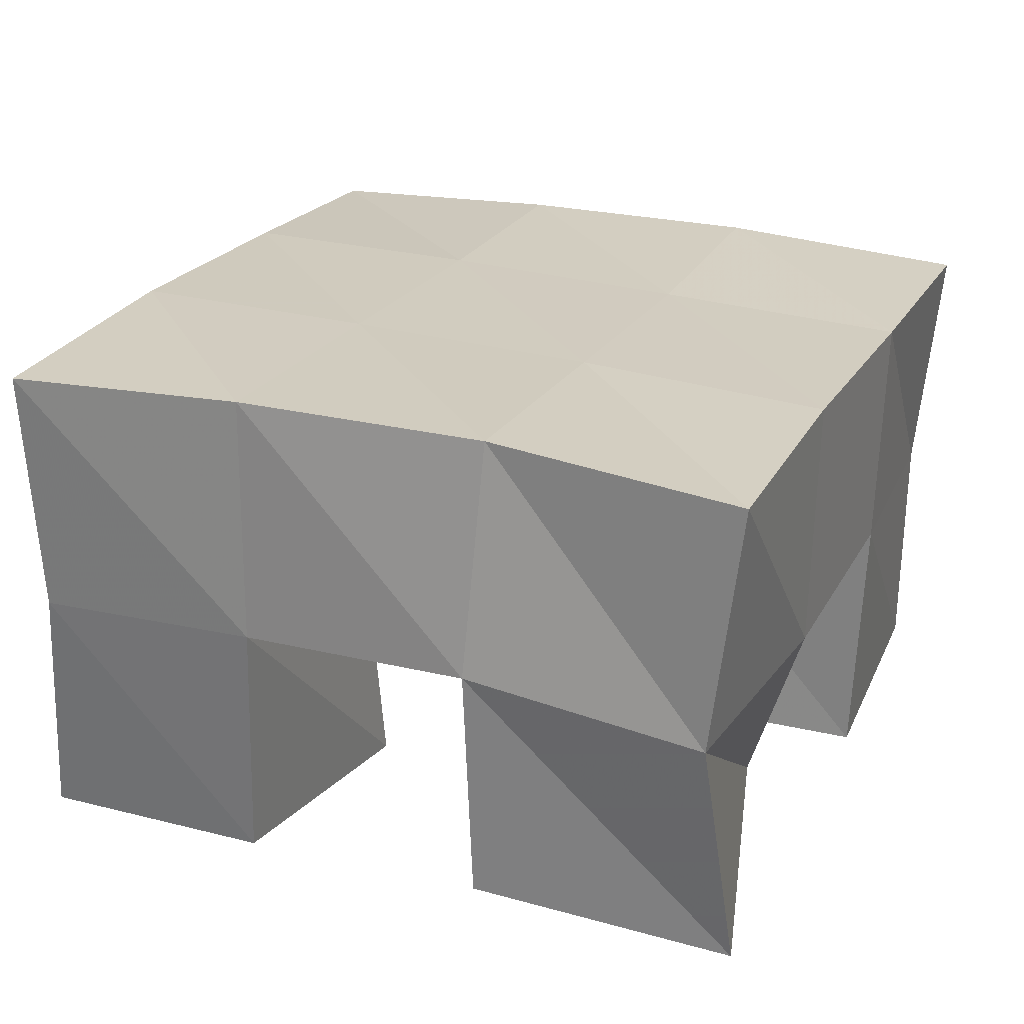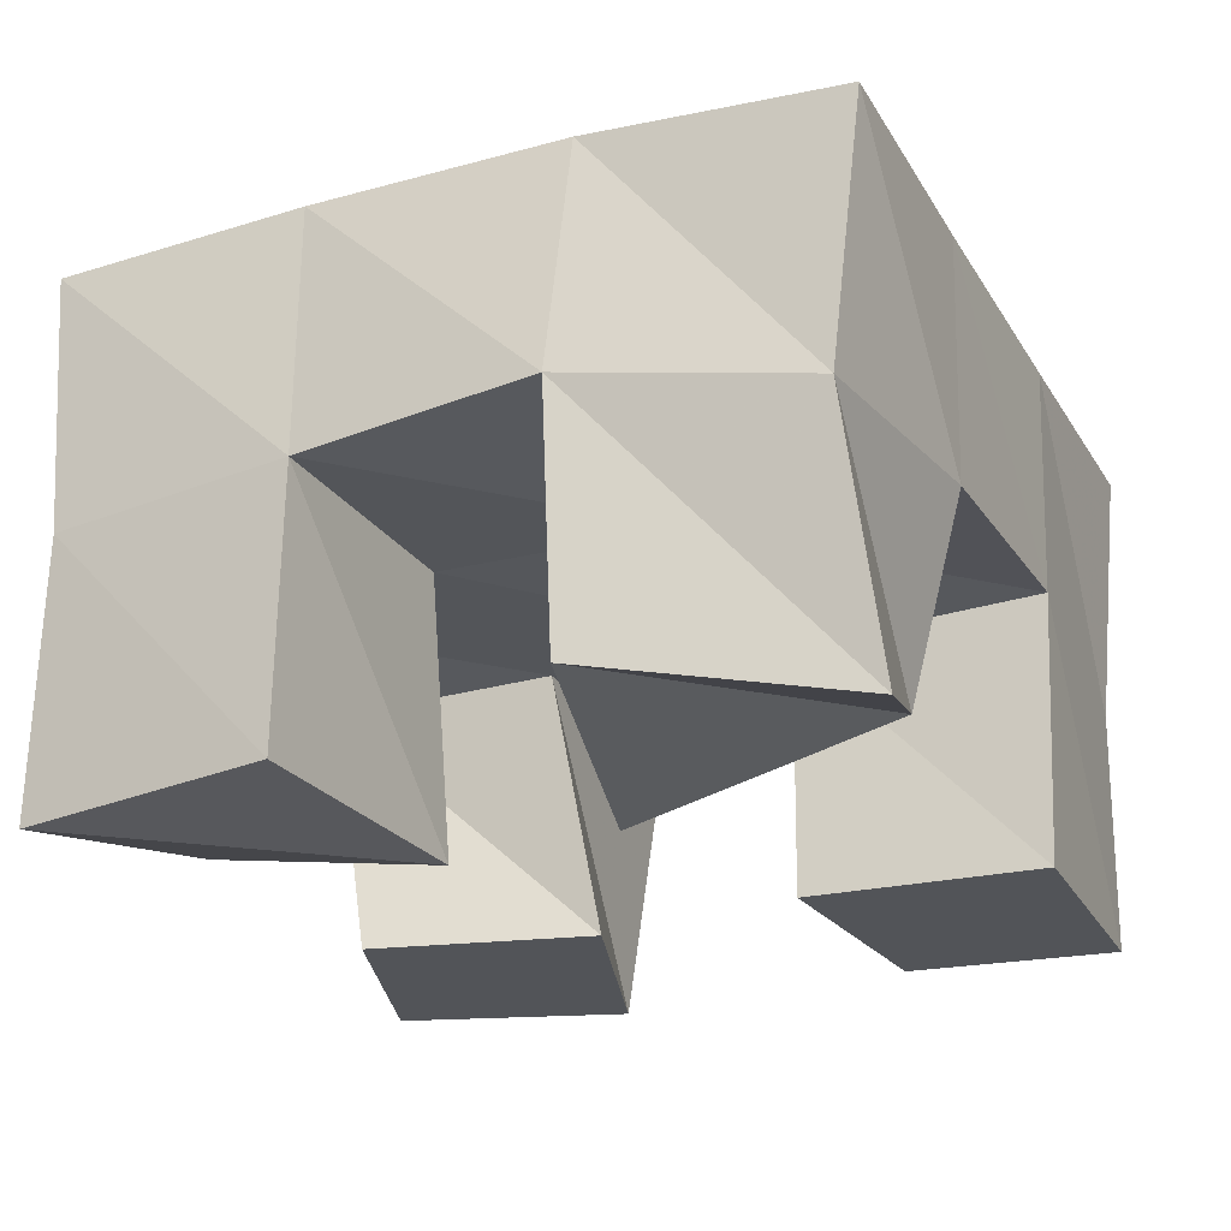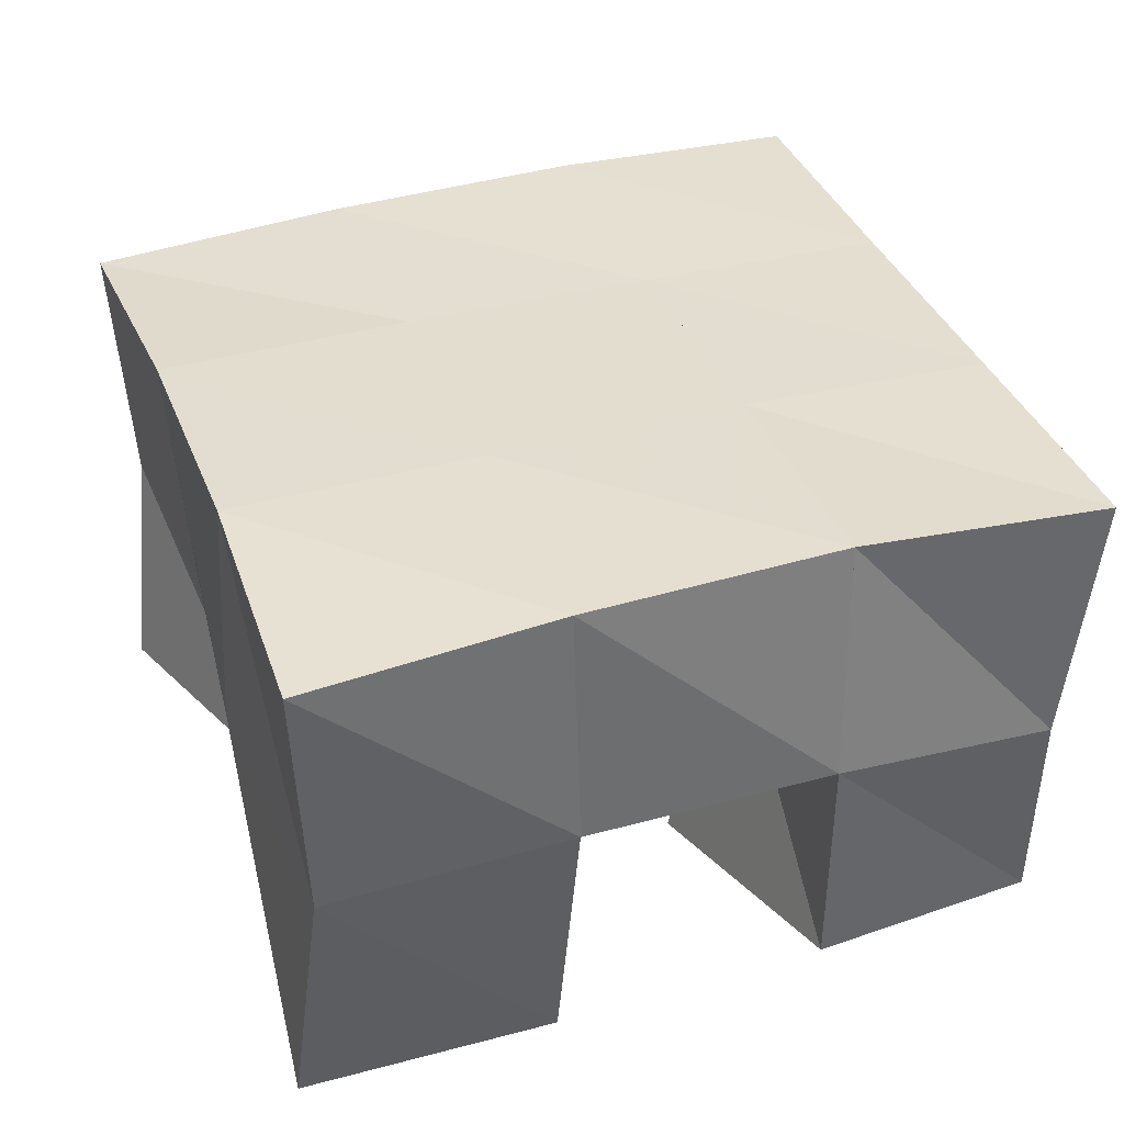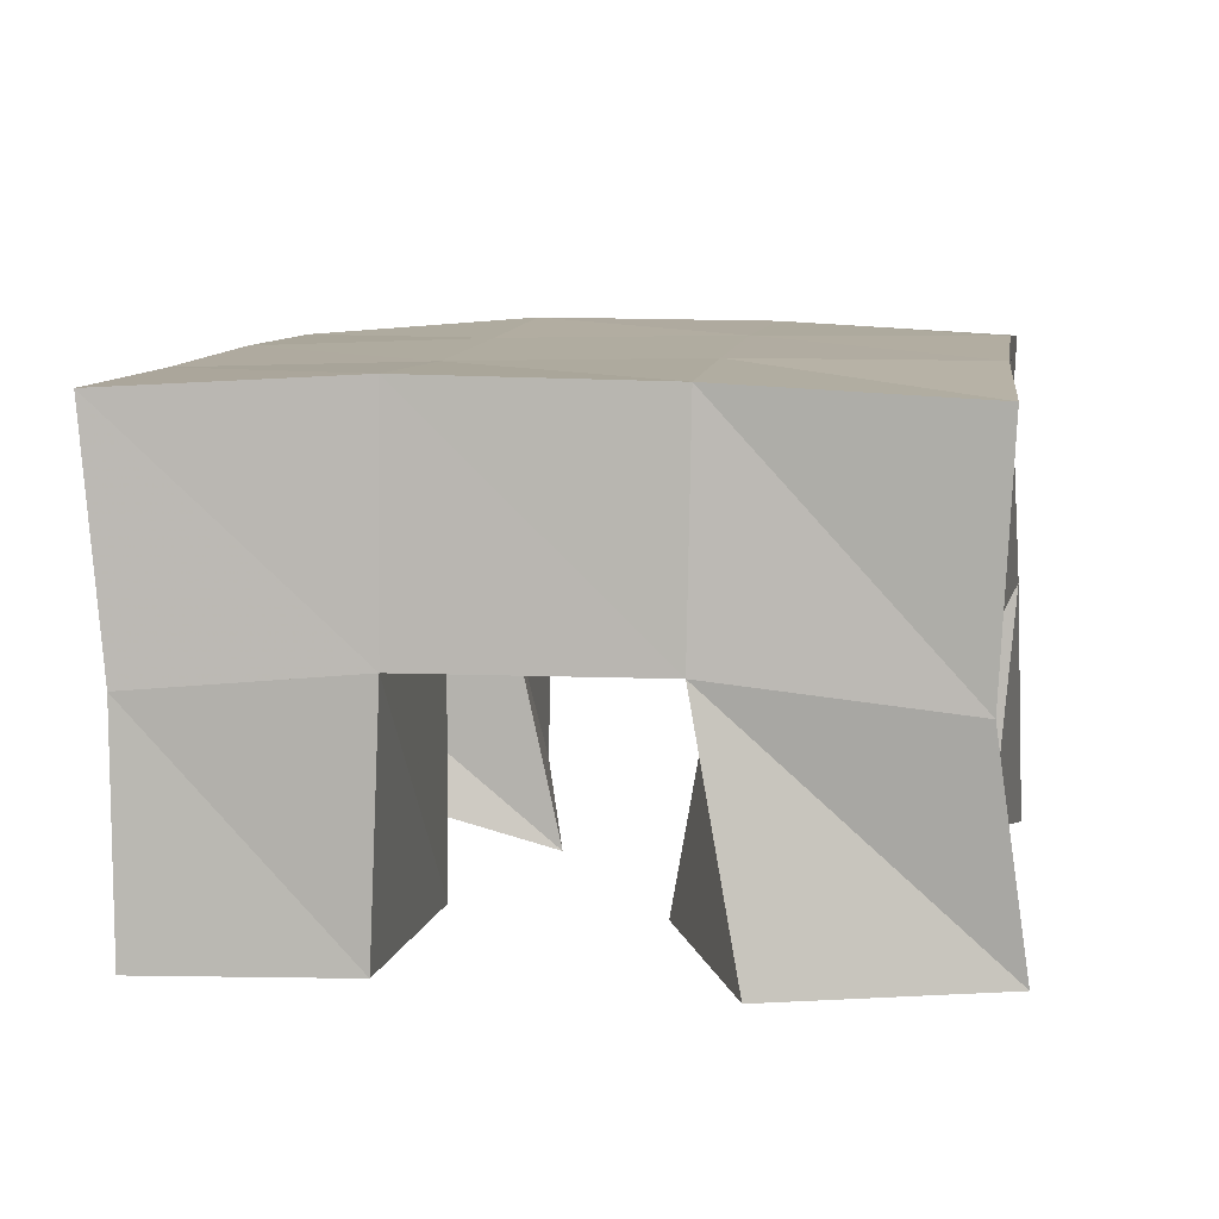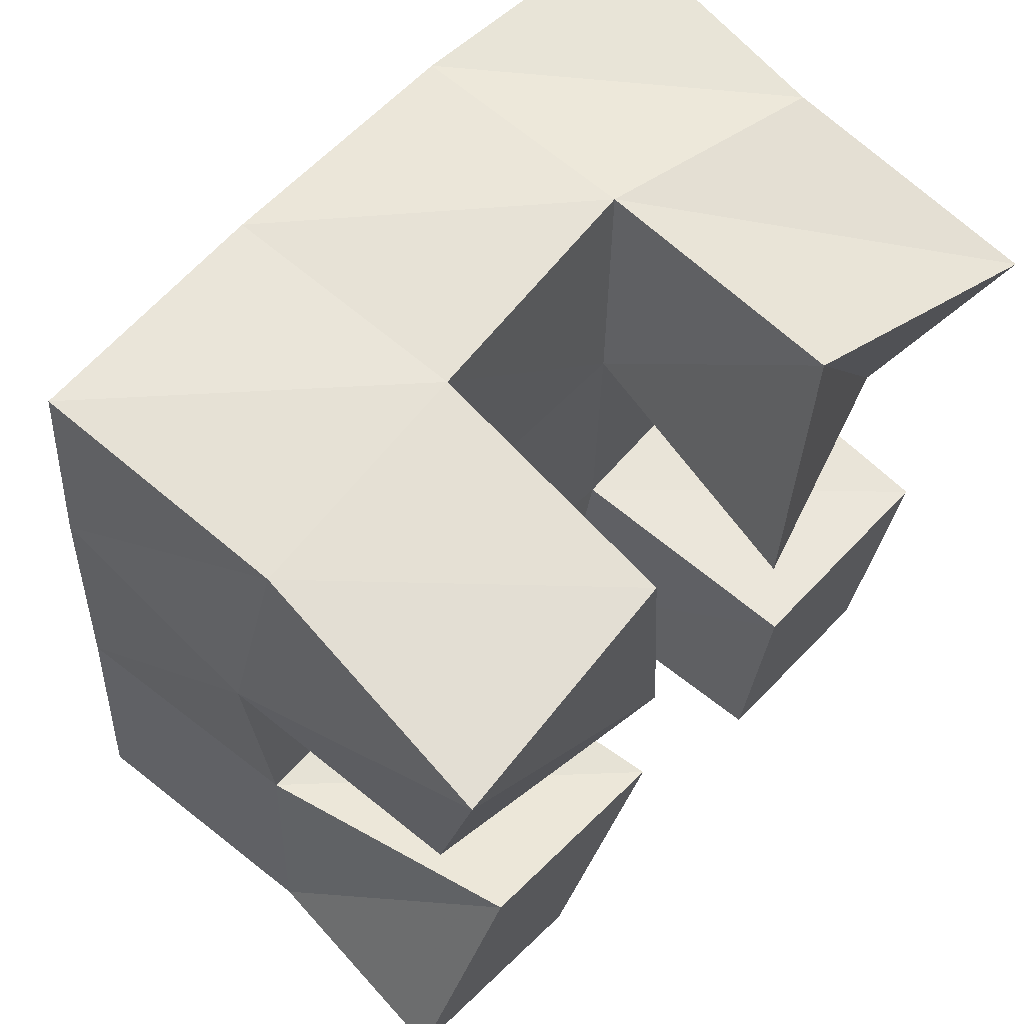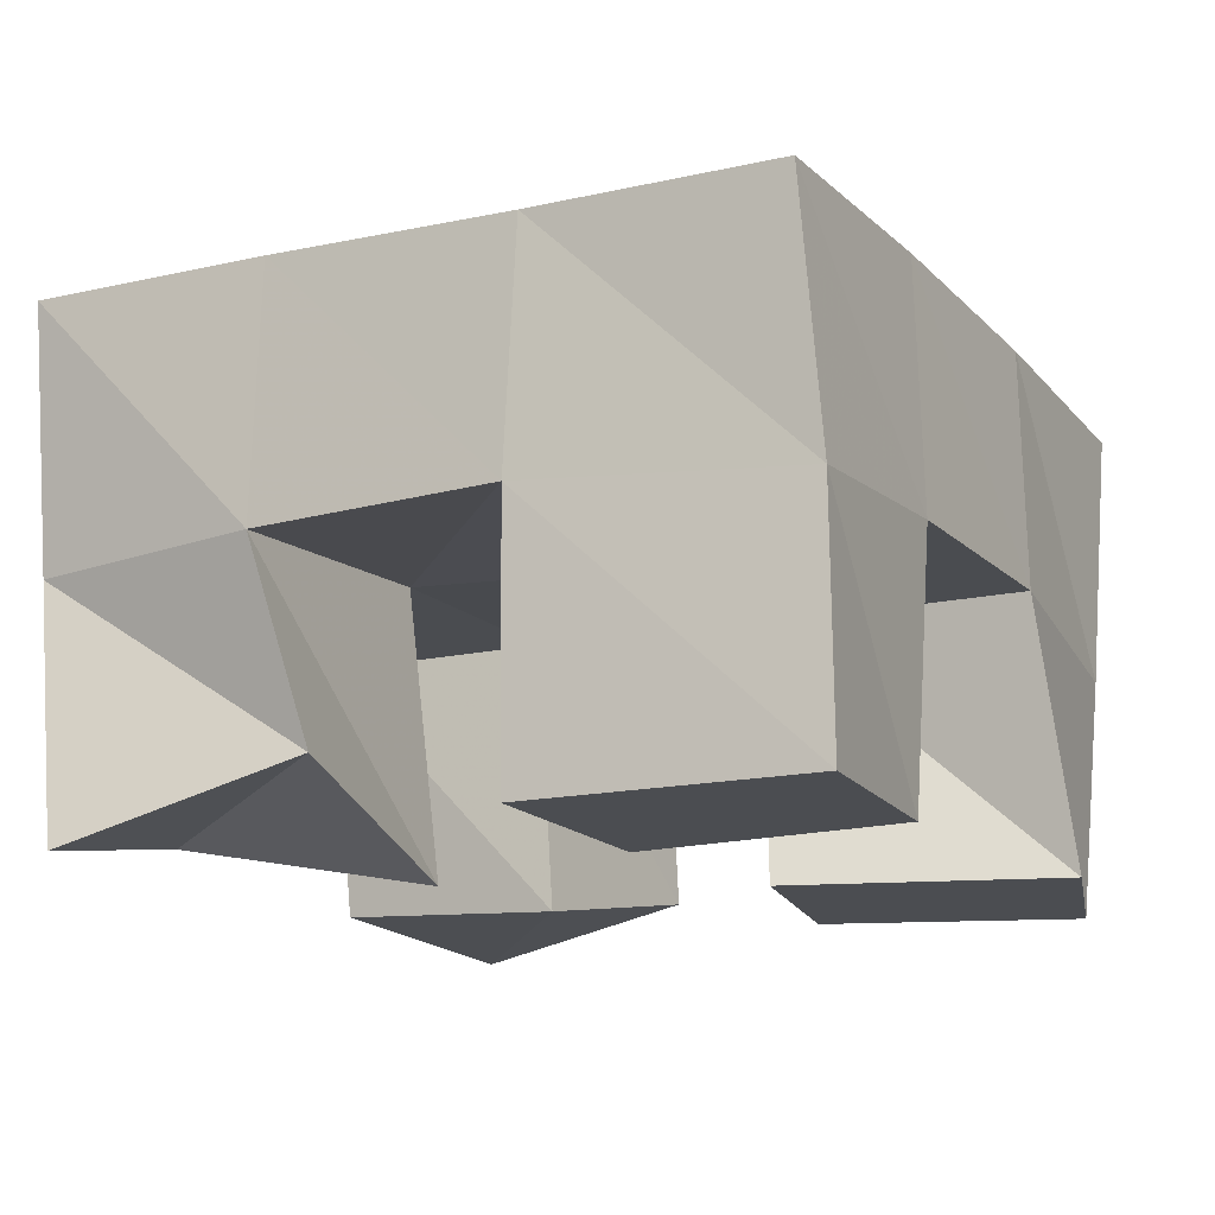
<metadata>
{"format":"obj","ext":"obj","renderer":"f3d","projection":"perspective","resolution":1024,"background":"white","views":[{"elev":25.8,"azim":30.2,"up":"+Y"},{"elev":-23.3,"azim":31.7,"up":"+Y"},{"elev":38.6,"azim":-12.3,"up":"+Y"},{"elev":7.4,"azim":-164.4,"up":"+Y"},{"elev":67.4,"azim":-47.9,"up":"+Z"},{"elev":-15.6,"azim":125.5,"up":"+Y"}]}
</metadata>
<code>
v 0.4885 0.1 0.1195
v 0.494 0.1459 0.1124
v 0.532 0.1 0.09932
v 0.5422 0.1519 0.1019
v 0.5131 0.1 0.1663
v 0.502 0.1515 0.1622
v 0.5571 0.1 0.15
v 0.5489 0.1527 0.1555
v 0.592 0.1 0.2
v 0.6038 0.1542 0.1984
v 0.6415 0.1148 0.1885
v 0.6544 0.1518 0.1926
v 0.61 0.1095 0.2495
v 0.6094 0.1588 0.2519
v 0.6589 0.1 0.232
v 0.6554 0.1506 0.2407
v 0.5063 0.1086 0.2044
v 0.5027 0.1563 0.2094
v 0.5569 0.1 0.2
v 0.5554 0.1546 0.2049
v 0.5066 0.1 0.254
v 0.5123 0.1518 0.2579
v 0.5572 0.1035 0.2515
v 0.5608 0.1555 0.2545
v 0.595 0.1 0.09777
v 0.592 0.1517 0.09584
v 0.6365 0.1 0.08828
v 0.637 0.1478 0.08853
v 0.5998 0.1 0.1515
v 0.5986 0.1505 0.1485
v 0.6465 0.1 0.1435
v 0.6483 0.1524 0.1426
v 0.491 0.1965 0.1098
v 0.5416 0.1993 0.1032
v 0.4988 0.201 0.1585
v 0.5487 0.2012 0.1524
v 0.5051 0.2038 0.2091
v 0.5548 0.2037 0.2028
v 0.5102 0.2024 0.2596
v 0.5598 0.2053 0.2524
v 0.5921 0.2002 0.09727
v 0.5987 0.2003 0.1463
v 0.6047 0.203 0.1963
v 0.6108 0.2059 0.2455
v 0.6423 0.1976 0.08992
v 0.6484 0.199 0.1397
v 0.6545 0.2012 0.1905
v 0.6614 0.2021 0.2399
f 1 2 4
f 3 1 4
f 2 6 8
f 4 2 8
f 6 5 7
f 8 6 7
f 5 1 3
f 7 5 3
f 8 7 3
f 4 8 3
f 2 1 5
f 6 2 5
f 9 10 12
f 11 9 12
f 10 14 16
f 12 10 16
f 14 13 15
f 16 14 15
f 13 9 11
f 15 13 11
f 16 15 11
f 12 16 11
f 10 9 13
f 14 10 13
f 17 18 20
f 19 17 20
f 18 22 24
f 20 18 24
f 22 21 23
f 24 22 23
f 21 17 19
f 23 21 19
f 24 23 19
f 20 24 19
f 18 17 21
f 22 18 21
f 25 26 28
f 27 25 28
f 26 30 32
f 28 26 32
f 30 29 31
f 32 30 31
f 29 25 27
f 31 29 27
f 32 31 27
f 28 32 27
f 26 25 29
f 30 26 29
f 2 33 34
f 4 2 34
f 33 35 36
f 34 33 36
f 35 6 8
f 36 35 8
f 6 2 4
f 8 6 4
f 36 8 4
f 34 36 4
f 33 2 6
f 35 33 6
f 6 35 36
f 8 6 36
f 35 37 38
f 36 35 38
f 37 18 20
f 38 37 20
f 18 6 8
f 20 18 8
f 38 20 8
f 36 38 8
f 35 6 18
f 37 35 18
f 18 37 38
f 20 18 38
f 37 39 40
f 38 37 40
f 39 22 24
f 40 39 24
f 22 18 20
f 24 22 20
f 40 24 20
f 38 40 20
f 37 18 22
f 39 37 22
f 4 34 41
f 26 4 41
f 34 36 42
f 41 34 42
f 36 8 30
f 42 36 30
f 8 4 26
f 30 8 26
f 42 30 26
f 41 42 26
f 34 4 8
f 36 34 8
f 8 36 42
f 30 8 42
f 36 38 43
f 42 36 43
f 38 20 10
f 43 38 10
f 20 8 30
f 10 20 30
f 43 10 30
f 42 43 30
f 36 8 20
f 38 36 20
f 20 38 43
f 10 20 43
f 38 40 44
f 43 38 44
f 40 24 14
f 44 40 14
f 24 20 10
f 14 24 10
f 44 14 10
f 43 44 10
f 38 20 24
f 40 38 24
f 26 41 45
f 28 26 45
f 41 42 46
f 45 41 46
f 42 30 32
f 46 42 32
f 30 26 28
f 32 30 28
f 46 32 28
f 45 46 28
f 41 26 30
f 42 41 30
f 30 42 46
f 32 30 46
f 42 43 47
f 46 42 47
f 43 10 12
f 47 43 12
f 10 30 32
f 12 10 32
f 47 12 32
f 46 47 32
f 42 30 10
f 43 42 10
f 10 43 47
f 12 10 47
f 43 44 48
f 47 43 48
f 44 14 16
f 48 44 16
f 14 10 12
f 16 14 12
f 48 16 12
f 47 48 12
f 43 10 14
f 44 43 14

</code>
